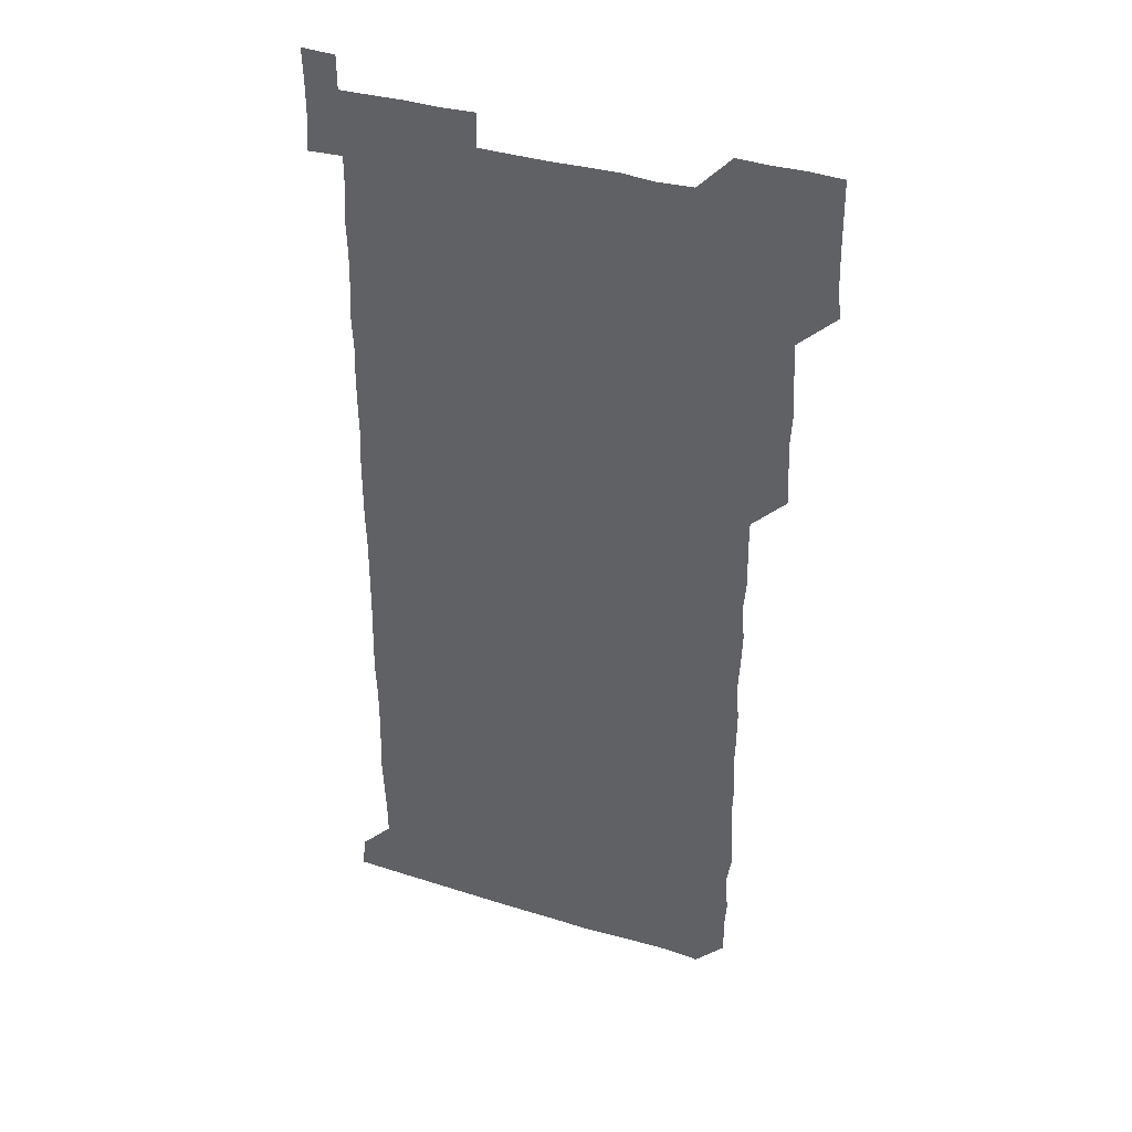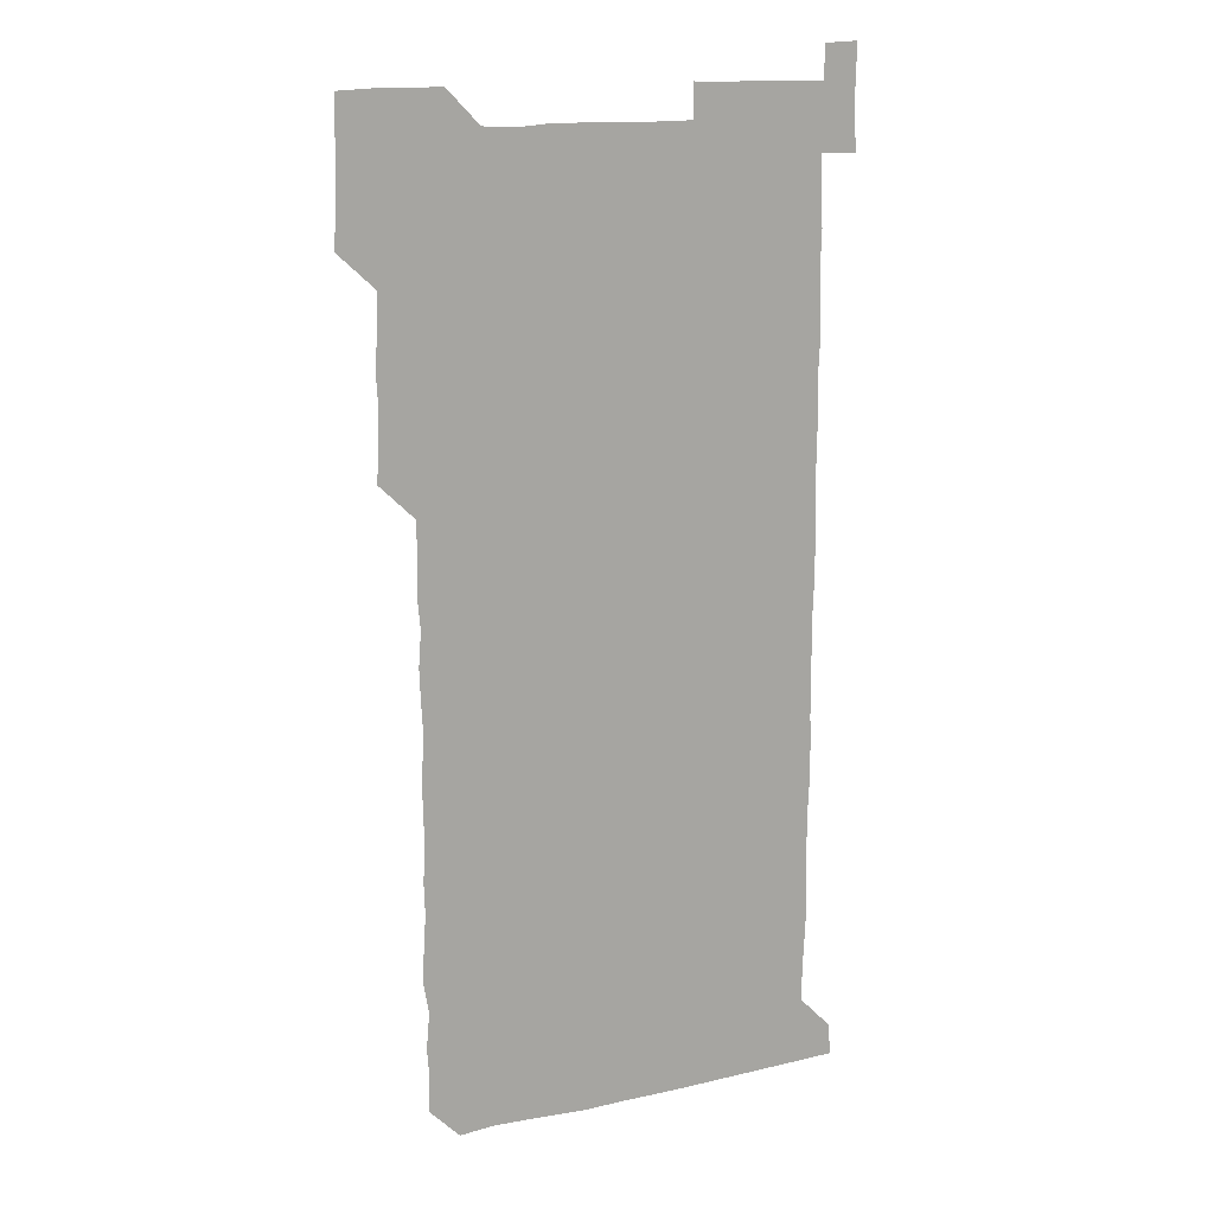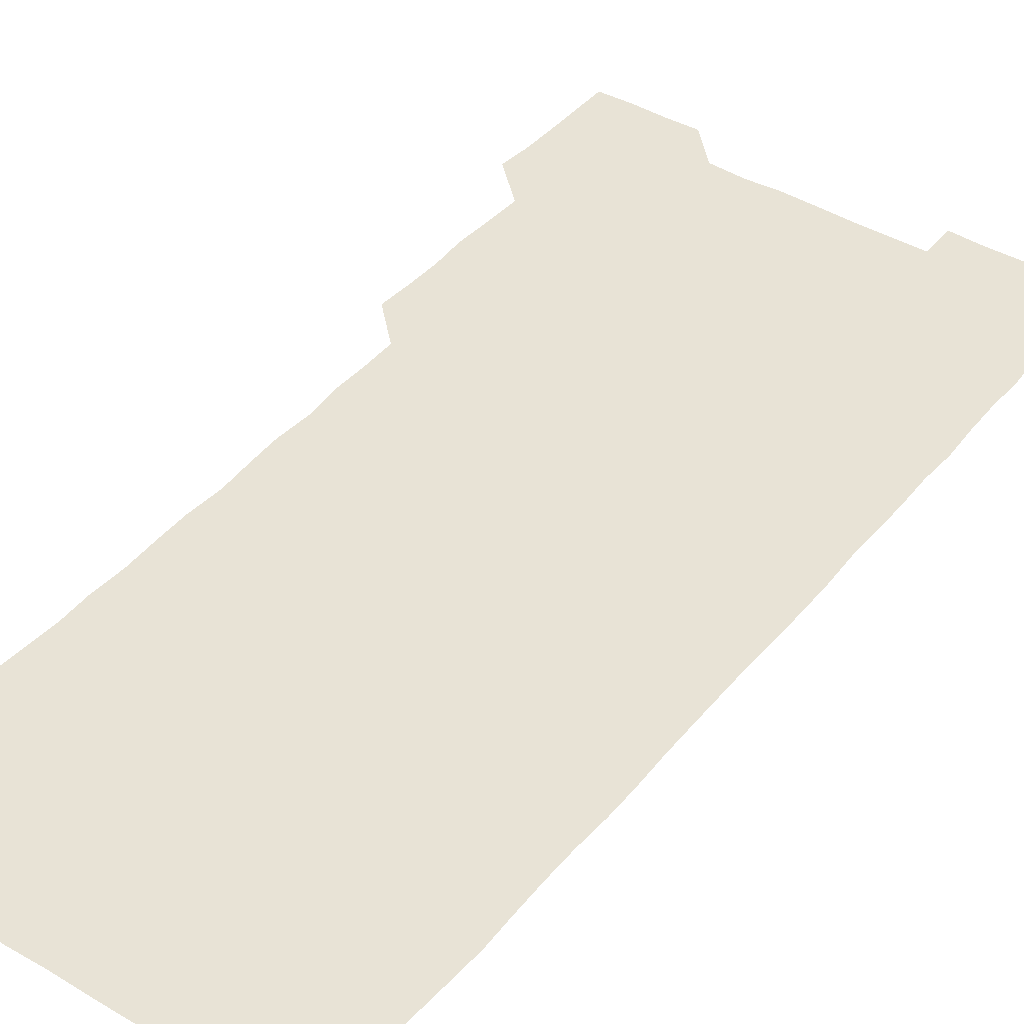
<metadata>
{"format":"obj","ext":"obj","renderer":"f3d","projection":"perspective","resolution":1024,"background":"white","views":[{"elev":37.2,"azim":-158.2,"up":"+Y"},{"elev":15.2,"azim":-25.5,"up":"+Y"},{"elev":41.8,"azim":35.8,"up":"+Z"}]}
</metadata>
<code>
v 464.2 526.9 0
v 465.6 540.4 0
v 466 555.9 0
v 466.1 571 0
v 466.2 586 0
v 479.1 435.8 0
v 480.1 450 0
v 480.5 465.3 0
v 479.7 480.1 0
v 480.6 495.1 0
v 481.2 511.3 0
v 481.8 526.1 0
v 479.8 541 0
v 482.6 555.2 0
v 481.5 570.3 0
v 480.8 586.7 0
v 495.2 164 0
v 495.6 179.6 0
v 494.6 193.1 0
v 496 209.5 0
v 493.5 224 0
v 494.3 238.2 0
v 495.3 253.1 0
v 494.8 267.8 0
v 495.7 283.5 0
v 495.2 299.3 0
v 495 313.7 0
v 496.2 329.8 0
v 495.3 345 0
v 494.8 359.5 0
v 495.9 375.1 0
v 494.6 390.1 0
v 495.1 405.2 0
v 495 420.4 0
v 496.7 436.3 0
v 496 451 0
v 496.7 466 0
v 496.5 481 0
v 495.8 495.8 0
v 496.6 511.1 0
v 496.2 526 0
v 496.8 540.9 0
v 496.4 555.9 0
v 496.1 570.9 0
v 495.8 586.4 0
v 508.8 150.1 0
v 511.7 166.9 0
v 513 181.8 0
v 510.9 196.2 0
v 511.8 211 0
v 511.5 226.2 0
v 512.5 241.8 0
v 512.5 256.7 0
v 512 271.7 0
v 511.5 286.1 0
v 511.7 301.1 0
v 510.2 315.6 0
v 511 330.7 0
v 511.4 346 0
v 511.1 361 0
v 511.4 376 0
v 512 391.4 0
v 512.2 406.3 0
v 510.4 420.9 0
v 511.2 436.1 0
v 511.7 451.3 0
v 511.5 466.1 0
v 510.2 481 0
v 511.3 496 0
v 511.2 511 0
v 511.6 525.9 0
v 511.3 540.9 0
v 511.1 555.9 0
v 510.9 570.5 0
v 510 586.8 0
v 524.2 151.2 0
v 526.1 166.3 0
v 527.4 182.4 0
v 525.8 195.9 0
v 526.6 211.4 0
v 526.7 226.6 0
v 526.6 241.5 0
v 526.7 256.5 0
v 526.7 271.5 0
v 526.6 286.4 0
v 526.5 301.3 0
v 526.5 316.4 0
v 526.7 331.5 0
v 526.6 346.4 0
v 526.4 361.2 0
v 526.3 376.2 0
v 526.4 391.2 0
v 526.2 406.1 0
v 526.1 421.1 0
v 526.2 436.2 0
v 525.7 451 0
v 525.8 465.9 0
v 527.1 481.3 0
v 526.3 496.1 0
v 526.3 511 0
v 526.2 525.9 0
v 526.5 540.6 0
v 526.2 555.4 0
v 524.9 571.6 0
v 539.7 150.6 0
v 541.4 166.8 0
v 541.5 181.6 0
v 542.2 197.4 0
v 541.7 211.8 0
v 541.6 226.6 0
v 541.5 241.5 0
v 541.3 256.3 0
v 541.2 271.2 0
v 541.4 286.4 0
v 541.2 301.2 0
v 541.6 316.6 0
v 541.2 331.1 0
v 541.2 346.2 0
v 541.2 361.1 0
v 541.5 376.5 0
v 540.9 390.9 0
v 541.8 406.5 0
v 541.3 421.2 0
v 541.4 436.2 0
v 541.6 451.3 0
v 541.5 466.2 0
v 541.2 481.1 0
v 541.2 496 0
v 541.2 511 0
v 540.9 525.9 0
v 541.8 540.3 0
v 541 556 0
v 540.8 570.9 0
v 555.2 149.8 0
v 556.1 165.3 0
v 556.2 182.2 0
v 556.7 197.5 0
v 556.4 211.3 0
v 556.5 226.7 0
v 556.2 241.2 0
v 556.3 256.4 0
v 556.3 271.3 0
v 556 286 0
v 556.3 301.5 0
v 555.9 315.9 0
v 556.2 331.2 0
v 556.2 346.2 0
v 555.7 360.5 0
v 556.1 376.2 0
v 556 391 0
v 556.3 406.3 0
v 556.2 421.1 0
v 556 436 0
v 556.2 451.1 0
v 556.2 466 0
v 556.1 481 0
v 556.1 496 0
v 556.1 511 0
v 556 525.9 0
v 556.4 540.4 0
v 556.2 555.2 0
v 555.5 572 0
v 569.6 149.1 0
v 571.4 167.1 0
v 571.1 181.1 0
v 570.9 196.5 0
v 571.5 212.7 0
v 571.4 226.7 0
v 571.1 241.2 0
v 571.1 256.2 0
v 571.2 271.3 0
v 571.2 286.3 0
v 571.1 301.3 0
v 571.3 316.5 0
v 571.2 331.2 0
v 570.6 345.7 0
v 571.4 361.6 0
v 571.4 376.6 0
v 571.2 391.2 0
v 571.2 406.2 0
v 571.1 421.1 0
v 571.1 436.1 0
v 571.3 451.2 0
v 570.9 466.1 0
v 571 481 0
v 571.2 496.1 0
v 571.1 511 0
v 571.1 525.9 0
v 571.1 540.7 0
v 571.1 555.7 0
v 570.4 571.7 0
v 585.1 149.4 0
v 586 167.3 0
v 586.3 181.5 0
v 586.1 196.7 0
v 586 211.3 0
v 586.1 226.8 0
v 586.1 241.4 0
v 586 255.9 0
v 586.2 271.8 0
v 586 286 0
v 586.1 301.5 0
v 586 316.1 0
v 586.3 331.5 0
v 586.1 346.2 0
v 586.1 361.3 0
v 586 375.9 0
v 586.1 391.3 0
v 586 406.1 0
v 586 421.2 0
v 586 435.9 0
v 586 451.1 0
v 586.1 466.1 0
v 586 481 0
v 586 496 0
v 586.1 511 0
v 586.1 525.9 0
v 586.1 540.7 0
v 586.1 555.7 0
v 585.7 571.3 0
v 600.7 149.3 0
v 600.7 166.5 0
v 601.1 182.4 0
v 601.1 196.4 0
v 600.9 211.1 0
v 600.6 227.3 0
v 601.2 240.6 0
v 601 255.7 0
v 601 271.6 0
v 601 286.2 0
v 601 301 0
v 600.9 315.8 0
v 600.9 331.9 0
v 601 345.9 0
v 601.1 361.5 0
v 601 376.4 0
v 601 391.1 0
v 601 406.2 0
v 601 421 0
v 600.9 435.9 0
v 601 451.3 0
v 601 466.1 0
v 601 481 0
v 600.9 496 0
v 601 511 0
v 601 525.8 0
v 601 540.3 0
v 601 556.3 0
v 600.9 571.3 0
v 616 149.3 0
v 616 165.3 0
v 615.5 181.8 0
v 616 197.1 0
v 616 211.1 0
v 615.8 226.2 0
v 615.9 241.9 0
v 615.9 255.7 0
v 615.7 271.9 0
v 615.8 286.4 0
v 616 301 0
v 615.9 316.3 0
v 615.9 331.2 0
v 615.9 346.7 0
v 615.9 361.3 0
v 616.1 375.9 0
v 615.8 391.4 0
v 615.9 406.1 0
v 615.9 421.1 0
v 615.8 436.3 0
v 615.9 451.1 0
v 615.9 466.1 0
v 615.9 481 0
v 616.1 496 0
v 615.9 511.1 0
v 615.9 526 0
v 615.9 540.7 0
v 616 555.6 0
v 616.1 571.4 0
v 615.9 586.6 0
v 630.8 149.5 0
v 631 167.6 0
v 631 180.8 0
v 630.3 197.6 0
v 630.7 211.6 0
v 631 226 0
v 630.7 241.5 0
v 630.6 256.9 0
v 630.7 271.5 0
v 631 285.8 0
v 630.9 301.1 0
v 630.8 316.2 0
v 630.6 331.6 0
v 630.5 346.7 0
v 630.6 361.4 0
v 630.8 376.2 0
v 630.7 391.3 0
v 630.6 406.3 0
v 630.8 421.1 0
v 631.3 435.8 0
v 630.7 451.3 0
v 630.5 466.2 0
v 630.8 481 0
v 630.9 496 0
v 630.9 511 0
v 630.8 526 0
v 630.9 540.9 0
v 630.9 555.7 0
v 631.1 570.6 0
v 630.9 586 0
v 646.6 149.8 0
v 645.8 167.1 0
v 645.9 181.4 0
v 645.7 196.4 0
v 645.8 211.3 0
v 645.7 226.2 0
v 645.3 241.7 0
v 646.3 255.7 0
v 645.5 271.5 0
v 645.1 287.3 0
v 645.2 301.7 0
v 645.7 316.1 0
v 645.4 331.4 0
v 646.3 345.8 0
v 645.4 361.5 0
v 645.7 376.1 0
v 646.2 390.9 0
v 645.7 406.2 0
v 645.6 421.2 0
v 645.7 436.2 0
v 645.3 451.3 0
v 646.2 466.1 0
v 645.5 481.2 0
v 645.8 496 0
v 645.8 511 0
v 645.8 526 0
v 645.7 540.8 0
v 645.9 555.8 0
v 645.9 570.6 0
v 645.9 586.3 0
v 662 150 0
v 659.8 167.9 0
v 660.6 181.3 0
v 661 195.7 0
v 660.6 211.4 0
v 660.2 226.7 0
v 660.4 241.3 0
v 660.6 256.1 0
v 660.3 271.4 0
v 660.7 286.3 0
v 660.8 301.1 0
v 659.8 316.5 0
v 660.9 330.9 0
v 661.1 345.7 0
v 659.9 361.6 0
v 660.5 376.2 0
v 660.7 391.1 0
v 660.2 406.3 0
v 660.3 421.1 0
v 660.8 436 0
v 660.5 451.1 0
v 661.2 465.9 0
v 660.5 481.2 0
v 660.6 495.9 0
v 660.7 510.9 0
v 661.3 526 0
v 660.9 541 0
v 660.9 556 0
v 660.7 570.7 0
v 661 586 0
v 677.2 150.2 0
v 675.3 166.1 0
v 675.3 180 0
v 675.5 195.2 0
v 676.2 209.9 0
v 676.9 224.6 0
v 676.4 239.5 0
v 676.2 254.7 0
v 676.2 269.9 0
v 676.9 284.8 0
v 677 299.5 0
v 676.5 314.7 0
v 676.4 330 0
v 676.4 345 0
v 676.4 360.3 0
v 677 375.4 0
v 677 390.2 0
v 677 405.1 0
v 676.4 420.4 0
v 676.7 435.6 0
v 676.8 450.7 0
v 676.4 465.8 0
v 677.2 480.7 0
v 676.4 495.7 0
v 676.2 510.9 0
v 676.7 525.8 0
v 675.8 541.2 0
v 675.8 556.7 0
v 675.7 570.8 0
v 675.9 585.8 0
v 676 600.6 0
v 691.2 150.5 0
v 689.9 165 0
v 692 556.1 0
v 690.8 571 0
v 690.9 586 0
v 691.4 601.2 0
f 11 12 1
f 1 12 2
f 12 13 2
f 2 13 3
f 13 14 3
f 3 14 4
f 14 15 4
f 4 15 5
f 15 16 5
f 34 35 6
f 6 35 7
f 35 36 7
f 7 36 8
f 36 37 8
f 8 37 9
f 37 38 9
f 9 38 10
f 38 39 10
f 10 39 11
f 39 40 11
f 11 40 12
f 40 41 12
f 12 41 13
f 41 42 13
f 13 42 14
f 42 43 14
f 14 43 15
f 43 44 15
f 15 44 16
f 44 45 16
f 46 47 17
f 17 47 18
f 47 48 18
f 18 48 19
f 48 49 19
f 19 49 20
f 49 50 20
f 20 50 21
f 50 51 21
f 21 51 22
f 51 52 22
f 22 52 23
f 52 53 23
f 23 53 24
f 53 54 24
f 24 54 25
f 54 55 25
f 25 55 26
f 55 56 26
f 26 56 27
f 56 57 27
f 27 57 28
f 57 58 28
f 28 58 29
f 58 59 29
f 29 59 30
f 59 60 30
f 30 60 31
f 60 61 31
f 31 61 32
f 61 62 32
f 32 62 33
f 62 63 33
f 33 63 34
f 63 64 34
f 34 64 35
f 64 65 35
f 35 65 36
f 65 66 36
f 36 66 37
f 66 67 37
f 37 67 38
f 67 68 38
f 38 68 39
f 68 69 39
f 39 69 40
f 69 70 40
f 40 70 41
f 70 71 41
f 41 71 42
f 71 72 42
f 42 72 43
f 72 73 43
f 43 73 44
f 73 74 44
f 44 74 45
f 74 75 45
f 46 76 47
f 76 77 47
f 47 77 48
f 77 78 48
f 48 78 49
f 78 79 49
f 49 79 50
f 79 80 50
f 50 80 51
f 80 81 51
f 51 81 52
f 81 82 52
f 52 82 53
f 82 83 53
f 53 83 54
f 83 84 54
f 54 84 55
f 84 85 55
f 55 85 56
f 85 86 56
f 56 86 57
f 86 87 57
f 57 87 58
f 87 88 58
f 58 88 59
f 88 89 59
f 59 89 60
f 89 90 60
f 60 90 61
f 90 91 61
f 61 91 62
f 91 92 62
f 62 92 63
f 92 93 63
f 63 93 64
f 93 94 64
f 64 94 65
f 94 95 65
f 65 95 66
f 95 96 66
f 66 96 67
f 96 97 67
f 67 97 68
f 97 98 68
f 68 98 69
f 98 99 69
f 69 99 70
f 99 100 70
f 70 100 71
f 100 101 71
f 71 101 72
f 101 102 72
f 72 102 73
f 102 103 73
f 73 103 74
f 103 104 74
f 74 104 75
f 76 105 77
f 105 106 77
f 77 106 78
f 106 107 78
f 78 107 79
f 107 108 79
f 79 108 80
f 108 109 80
f 80 109 81
f 109 110 81
f 81 110 82
f 110 111 82
f 82 111 83
f 111 112 83
f 83 112 84
f 112 113 84
f 84 113 85
f 113 114 85
f 85 114 86
f 114 115 86
f 86 115 87
f 115 116 87
f 87 116 88
f 116 117 88
f 88 117 89
f 117 118 89
f 89 118 90
f 118 119 90
f 90 119 91
f 119 120 91
f 91 120 92
f 120 121 92
f 92 121 93
f 121 122 93
f 93 122 94
f 122 123 94
f 94 123 95
f 123 124 95
f 95 124 96
f 124 125 96
f 96 125 97
f 125 126 97
f 97 126 98
f 126 127 98
f 98 127 99
f 127 128 99
f 99 128 100
f 128 129 100
f 100 129 101
f 129 130 101
f 101 130 102
f 130 131 102
f 102 131 103
f 131 132 103
f 103 132 104
f 132 133 104
f 105 134 106
f 134 135 106
f 106 135 107
f 135 136 107
f 107 136 108
f 136 137 108
f 108 137 109
f 137 138 109
f 109 138 110
f 138 139 110
f 110 139 111
f 139 140 111
f 111 140 112
f 140 141 112
f 112 141 113
f 141 142 113
f 113 142 114
f 142 143 114
f 114 143 115
f 143 144 115
f 115 144 116
f 144 145 116
f 116 145 117
f 145 146 117
f 117 146 118
f 146 147 118
f 118 147 119
f 147 148 119
f 119 148 120
f 148 149 120
f 120 149 121
f 149 150 121
f 121 150 122
f 150 151 122
f 122 151 123
f 151 152 123
f 123 152 124
f 152 153 124
f 124 153 125
f 153 154 125
f 125 154 126
f 154 155 126
f 126 155 127
f 155 156 127
f 127 156 128
f 156 157 128
f 128 157 129
f 157 158 129
f 129 158 130
f 158 159 130
f 130 159 131
f 159 160 131
f 131 160 132
f 160 161 132
f 132 161 133
f 161 162 133
f 134 163 135
f 163 164 135
f 135 164 136
f 164 165 136
f 136 165 137
f 165 166 137
f 137 166 138
f 166 167 138
f 138 167 139
f 167 168 139
f 139 168 140
f 168 169 140
f 140 169 141
f 169 170 141
f 141 170 142
f 170 171 142
f 142 171 143
f 171 172 143
f 143 172 144
f 172 173 144
f 144 173 145
f 173 174 145
f 145 174 146
f 174 175 146
f 146 175 147
f 175 176 147
f 147 176 148
f 176 177 148
f 148 177 149
f 177 178 149
f 149 178 150
f 178 179 150
f 150 179 151
f 179 180 151
f 151 180 152
f 180 181 152
f 152 181 153
f 181 182 153
f 153 182 154
f 182 183 154
f 154 183 155
f 183 184 155
f 155 184 156
f 184 185 156
f 156 185 157
f 185 186 157
f 157 186 158
f 186 187 158
f 158 187 159
f 187 188 159
f 159 188 160
f 188 189 160
f 160 189 161
f 189 190 161
f 161 190 162
f 190 191 162
f 163 192 164
f 192 193 164
f 164 193 165
f 193 194 165
f 165 194 166
f 194 195 166
f 166 195 167
f 195 196 167
f 167 196 168
f 196 197 168
f 168 197 169
f 197 198 169
f 169 198 170
f 198 199 170
f 170 199 171
f 199 200 171
f 171 200 172
f 200 201 172
f 172 201 173
f 201 202 173
f 173 202 174
f 202 203 174
f 174 203 175
f 203 204 175
f 175 204 176
f 204 205 176
f 176 205 177
f 205 206 177
f 177 206 178
f 206 207 178
f 178 207 179
f 207 208 179
f 179 208 180
f 208 209 180
f 180 209 181
f 209 210 181
f 181 210 182
f 210 211 182
f 182 211 183
f 211 212 183
f 183 212 184
f 212 213 184
f 184 213 185
f 213 214 185
f 185 214 186
f 214 215 186
f 186 215 187
f 215 216 187
f 187 216 188
f 216 217 188
f 188 217 189
f 217 218 189
f 189 218 190
f 218 219 190
f 190 219 191
f 219 220 191
f 192 221 193
f 221 222 193
f 193 222 194
f 222 223 194
f 194 223 195
f 223 224 195
f 195 224 196
f 224 225 196
f 196 225 197
f 225 226 197
f 197 226 198
f 226 227 198
f 198 227 199
f 227 228 199
f 199 228 200
f 228 229 200
f 200 229 201
f 229 230 201
f 201 230 202
f 230 231 202
f 202 231 203
f 231 232 203
f 203 232 204
f 232 233 204
f 204 233 205
f 233 234 205
f 205 234 206
f 234 235 206
f 206 235 207
f 235 236 207
f 207 236 208
f 236 237 208
f 208 237 209
f 237 238 209
f 209 238 210
f 238 239 210
f 210 239 211
f 239 240 211
f 211 240 212
f 240 241 212
f 212 241 213
f 241 242 213
f 213 242 214
f 242 243 214
f 214 243 215
f 243 244 215
f 215 244 216
f 244 245 216
f 216 245 217
f 245 246 217
f 217 246 218
f 246 247 218
f 218 247 219
f 247 248 219
f 219 248 220
f 248 249 220
f 221 250 222
f 250 251 222
f 222 251 223
f 251 252 223
f 223 252 224
f 252 253 224
f 224 253 225
f 253 254 225
f 225 254 226
f 254 255 226
f 226 255 227
f 255 256 227
f 227 256 228
f 256 257 228
f 228 257 229
f 257 258 229
f 229 258 230
f 258 259 230
f 230 259 231
f 259 260 231
f 231 260 232
f 260 261 232
f 232 261 233
f 261 262 233
f 233 262 234
f 262 263 234
f 234 263 235
f 263 264 235
f 235 264 236
f 264 265 236
f 236 265 237
f 265 266 237
f 237 266 238
f 266 267 238
f 238 267 239
f 267 268 239
f 239 268 240
f 268 269 240
f 240 269 241
f 269 270 241
f 241 270 242
f 270 271 242
f 242 271 243
f 271 272 243
f 243 272 244
f 272 273 244
f 244 273 245
f 273 274 245
f 245 274 246
f 274 275 246
f 246 275 247
f 275 276 247
f 247 276 248
f 276 277 248
f 248 277 249
f 277 278 249
f 250 280 251
f 280 281 251
f 251 281 252
f 281 282 252
f 252 282 253
f 282 283 253
f 253 283 254
f 283 284 254
f 254 284 255
f 284 285 255
f 255 285 256
f 285 286 256
f 256 286 257
f 286 287 257
f 257 287 258
f 287 288 258
f 258 288 259
f 288 289 259
f 259 289 260
f 289 290 260
f 260 290 261
f 290 291 261
f 261 291 262
f 291 292 262
f 262 292 263
f 292 293 263
f 263 293 264
f 293 294 264
f 264 294 265
f 294 295 265
f 265 295 266
f 295 296 266
f 266 296 267
f 296 297 267
f 267 297 268
f 297 298 268
f 268 298 269
f 298 299 269
f 269 299 270
f 299 300 270
f 270 300 271
f 300 301 271
f 271 301 272
f 301 302 272
f 272 302 273
f 302 303 273
f 273 303 274
f 303 304 274
f 274 304 275
f 304 305 275
f 275 305 276
f 305 306 276
f 276 306 277
f 306 307 277
f 277 307 278
f 307 308 278
f 278 308 279
f 308 309 279
f 280 310 281
f 310 311 281
f 281 311 282
f 311 312 282
f 282 312 283
f 312 313 283
f 283 313 284
f 313 314 284
f 284 314 285
f 314 315 285
f 285 315 286
f 315 316 286
f 286 316 287
f 316 317 287
f 287 317 288
f 317 318 288
f 288 318 289
f 318 319 289
f 289 319 290
f 319 320 290
f 290 320 291
f 320 321 291
f 291 321 292
f 321 322 292
f 292 322 293
f 322 323 293
f 293 323 294
f 323 324 294
f 294 324 295
f 324 325 295
f 295 325 296
f 325 326 296
f 296 326 297
f 326 327 297
f 297 327 298
f 327 328 298
f 298 328 299
f 328 329 299
f 299 329 300
f 329 330 300
f 300 330 301
f 330 331 301
f 301 331 302
f 331 332 302
f 302 332 303
f 332 333 303
f 303 333 304
f 333 334 304
f 304 334 305
f 334 335 305
f 305 335 306
f 335 336 306
f 306 336 307
f 336 337 307
f 307 337 308
f 337 338 308
f 308 338 309
f 338 339 309
f 310 340 311
f 340 341 311
f 311 341 312
f 341 342 312
f 312 342 313
f 342 343 313
f 313 343 314
f 343 344 314
f 314 344 315
f 344 345 315
f 315 345 316
f 345 346 316
f 316 346 317
f 346 347 317
f 317 347 318
f 347 348 318
f 318 348 319
f 348 349 319
f 319 349 320
f 349 350 320
f 320 350 321
f 350 351 321
f 321 351 322
f 351 352 322
f 322 352 323
f 352 353 323
f 323 353 324
f 353 354 324
f 324 354 325
f 354 355 325
f 325 355 326
f 355 356 326
f 326 356 327
f 356 357 327
f 327 357 328
f 357 358 328
f 328 358 329
f 358 359 329
f 329 359 330
f 359 360 330
f 330 360 331
f 360 361 331
f 331 361 332
f 361 362 332
f 332 362 333
f 362 363 333
f 333 363 334
f 363 364 334
f 334 364 335
f 364 365 335
f 335 365 336
f 365 366 336
f 336 366 337
f 366 367 337
f 337 367 338
f 367 368 338
f 338 368 339
f 368 369 339
f 340 370 341
f 370 371 341
f 341 371 342
f 371 372 342
f 342 372 343
f 372 373 343
f 343 373 344
f 373 374 344
f 344 374 345
f 374 375 345
f 345 375 346
f 375 376 346
f 346 376 347
f 376 377 347
f 347 377 348
f 377 378 348
f 348 378 349
f 378 379 349
f 349 379 350
f 379 380 350
f 350 380 351
f 380 381 351
f 351 381 352
f 381 382 352
f 352 382 353
f 382 383 353
f 353 383 354
f 383 384 354
f 354 384 355
f 384 385 355
f 355 385 356
f 385 386 356
f 356 386 357
f 386 387 357
f 357 387 358
f 387 388 358
f 358 388 359
f 388 389 359
f 359 389 360
f 389 390 360
f 360 390 361
f 390 391 361
f 361 391 362
f 391 392 362
f 362 392 363
f 392 393 363
f 363 393 364
f 393 394 364
f 364 394 365
f 394 395 365
f 365 395 366
f 395 396 366
f 366 396 367
f 396 397 367
f 367 397 368
f 397 398 368
f 368 398 369
f 398 399 369
f 370 401 371
f 401 402 371
f 371 402 372
f 397 403 398
f 403 404 398
f 398 404 399
f 404 405 399
f 399 405 400
f 405 406 400

</code>
